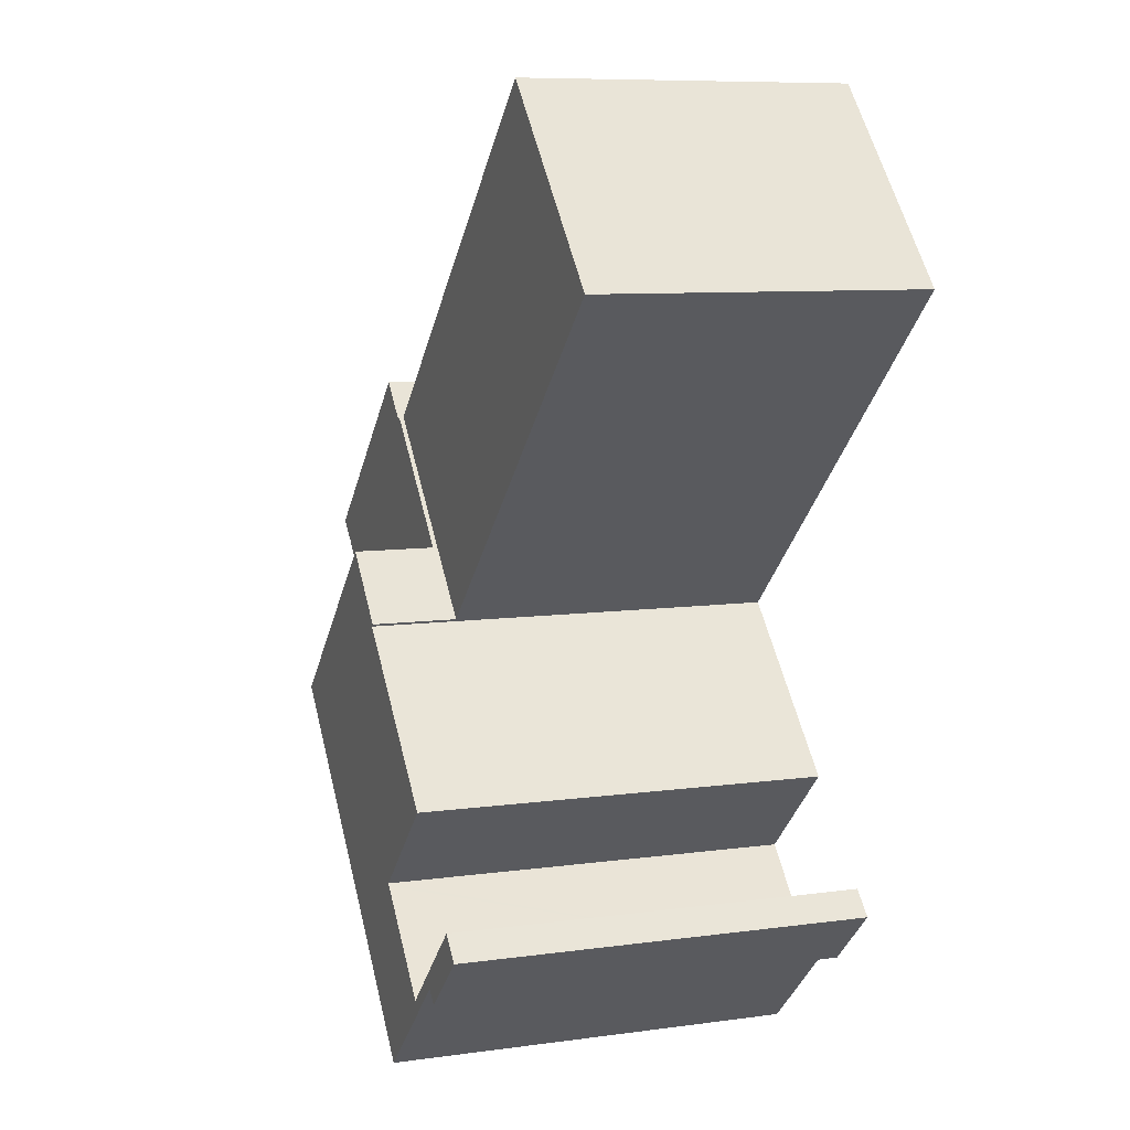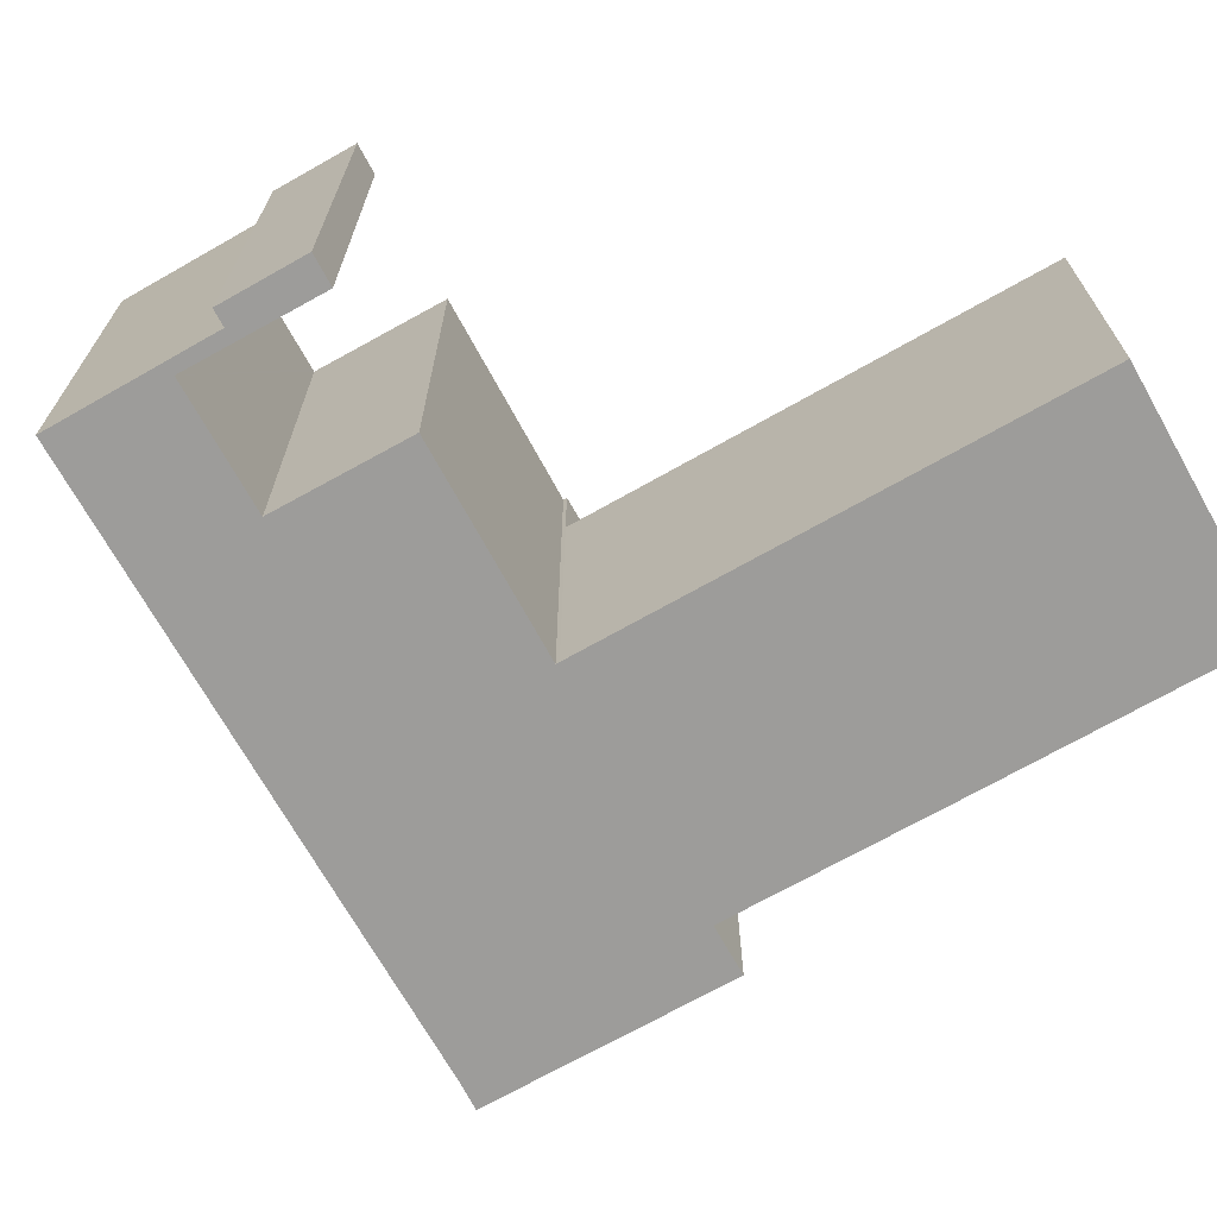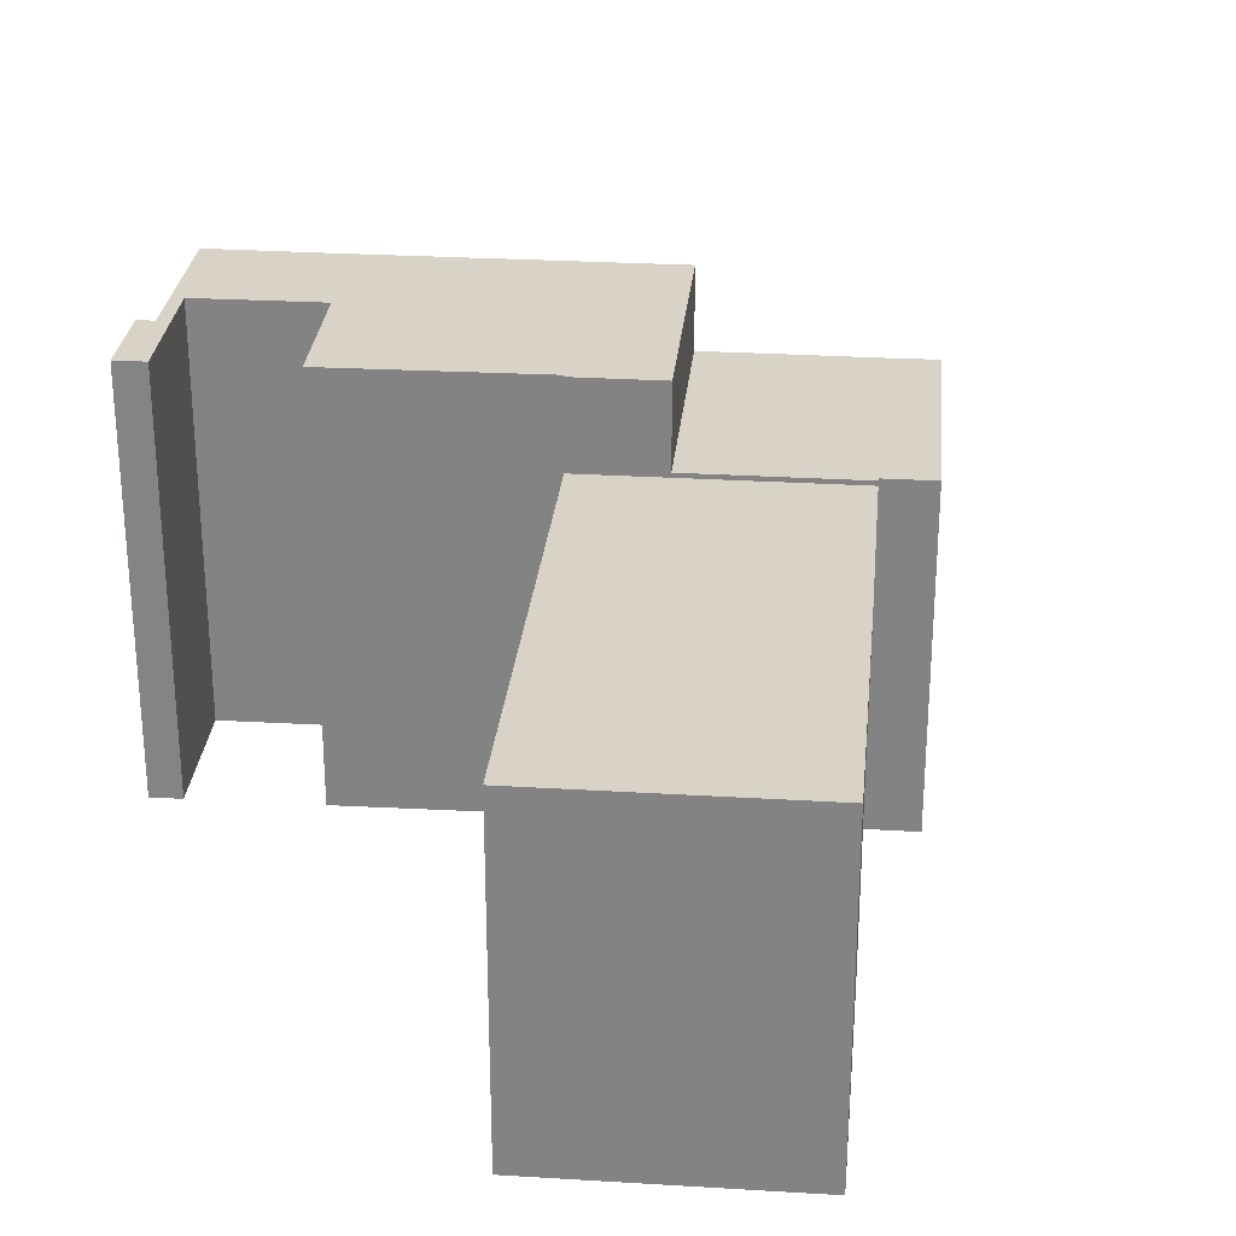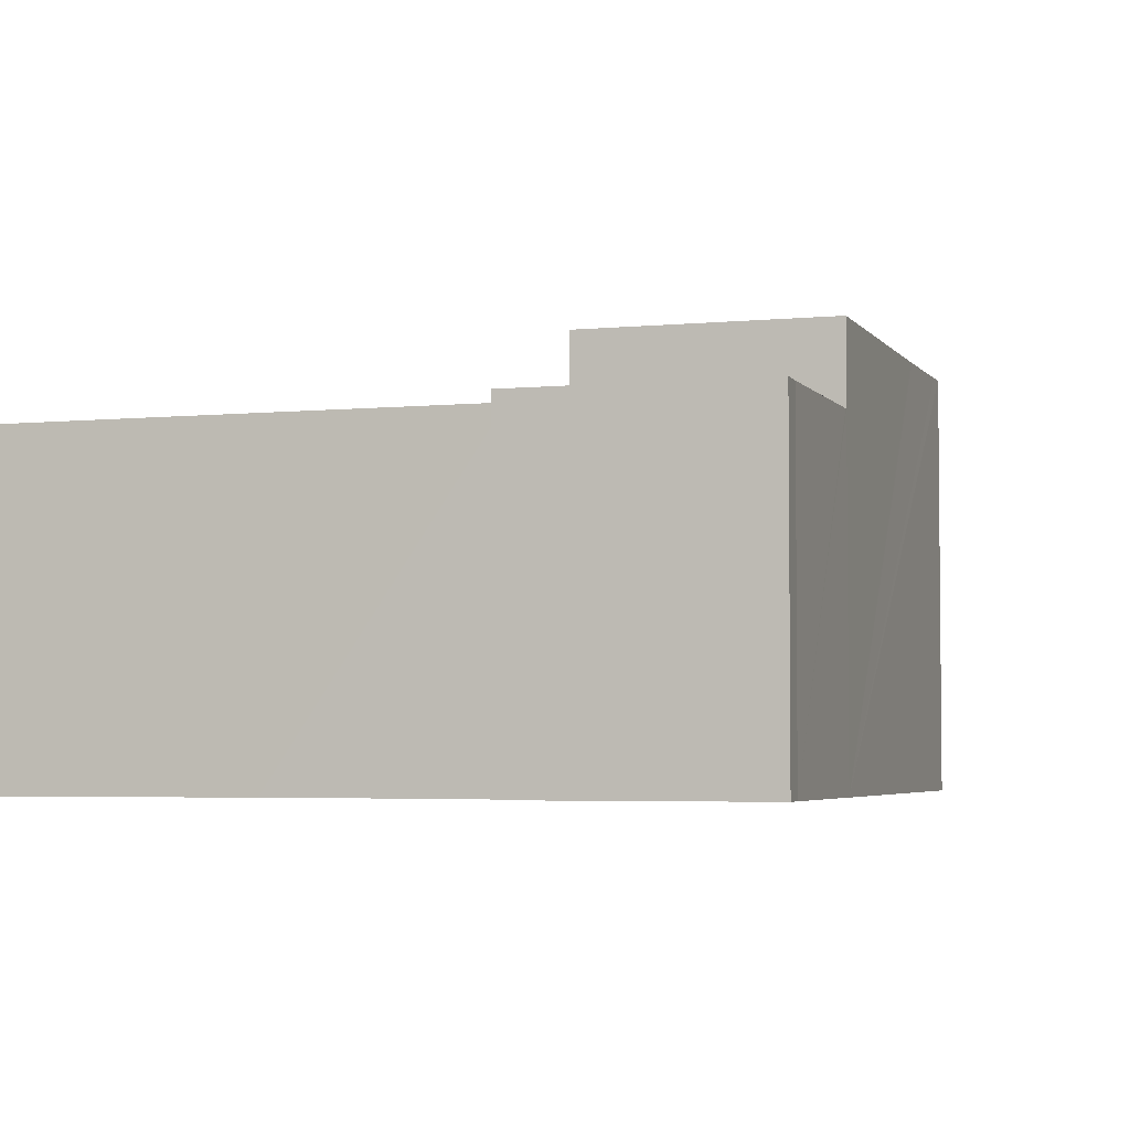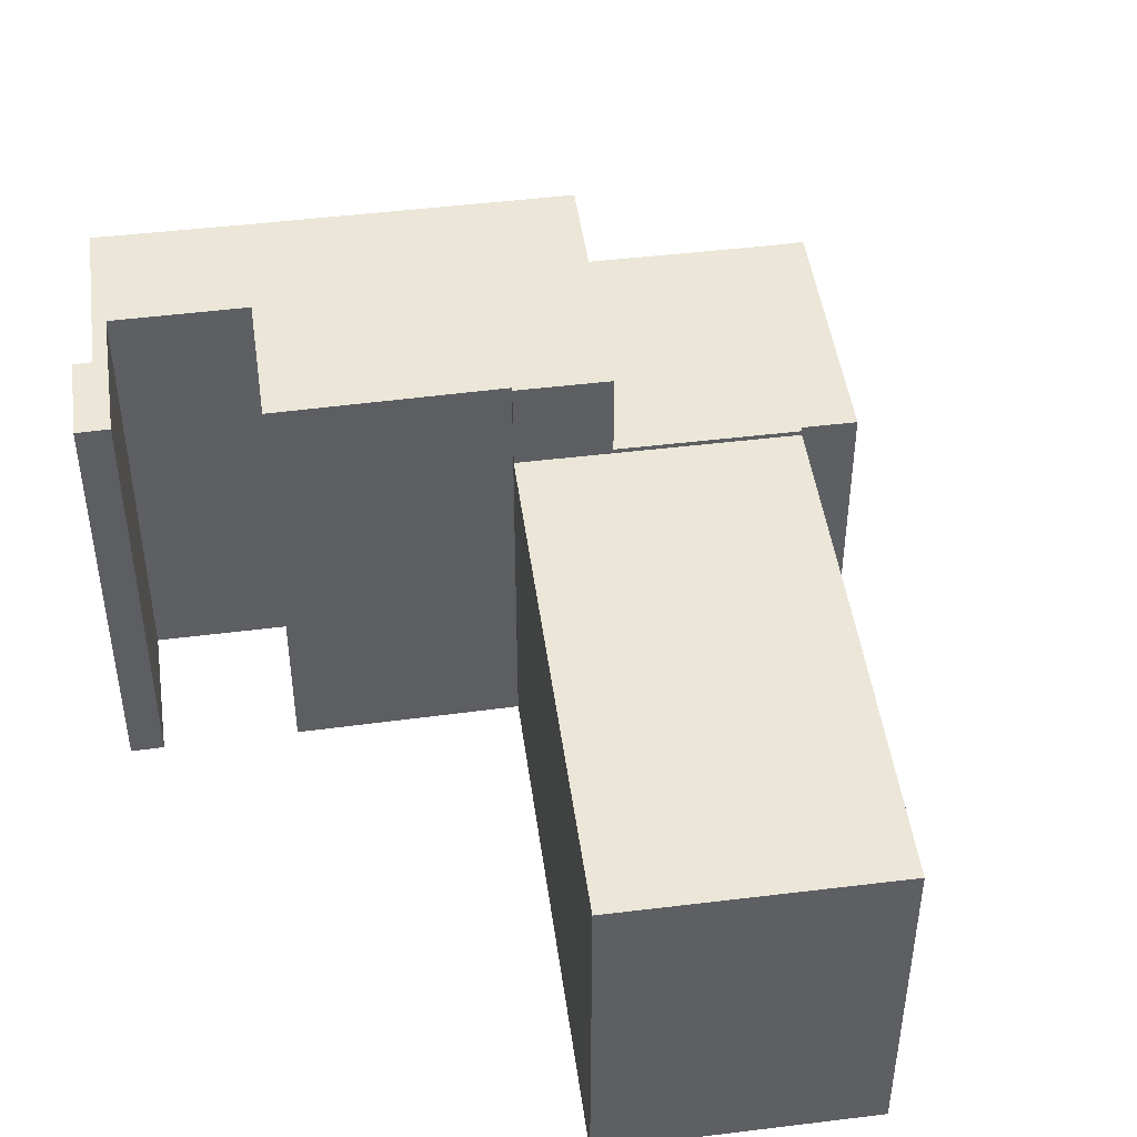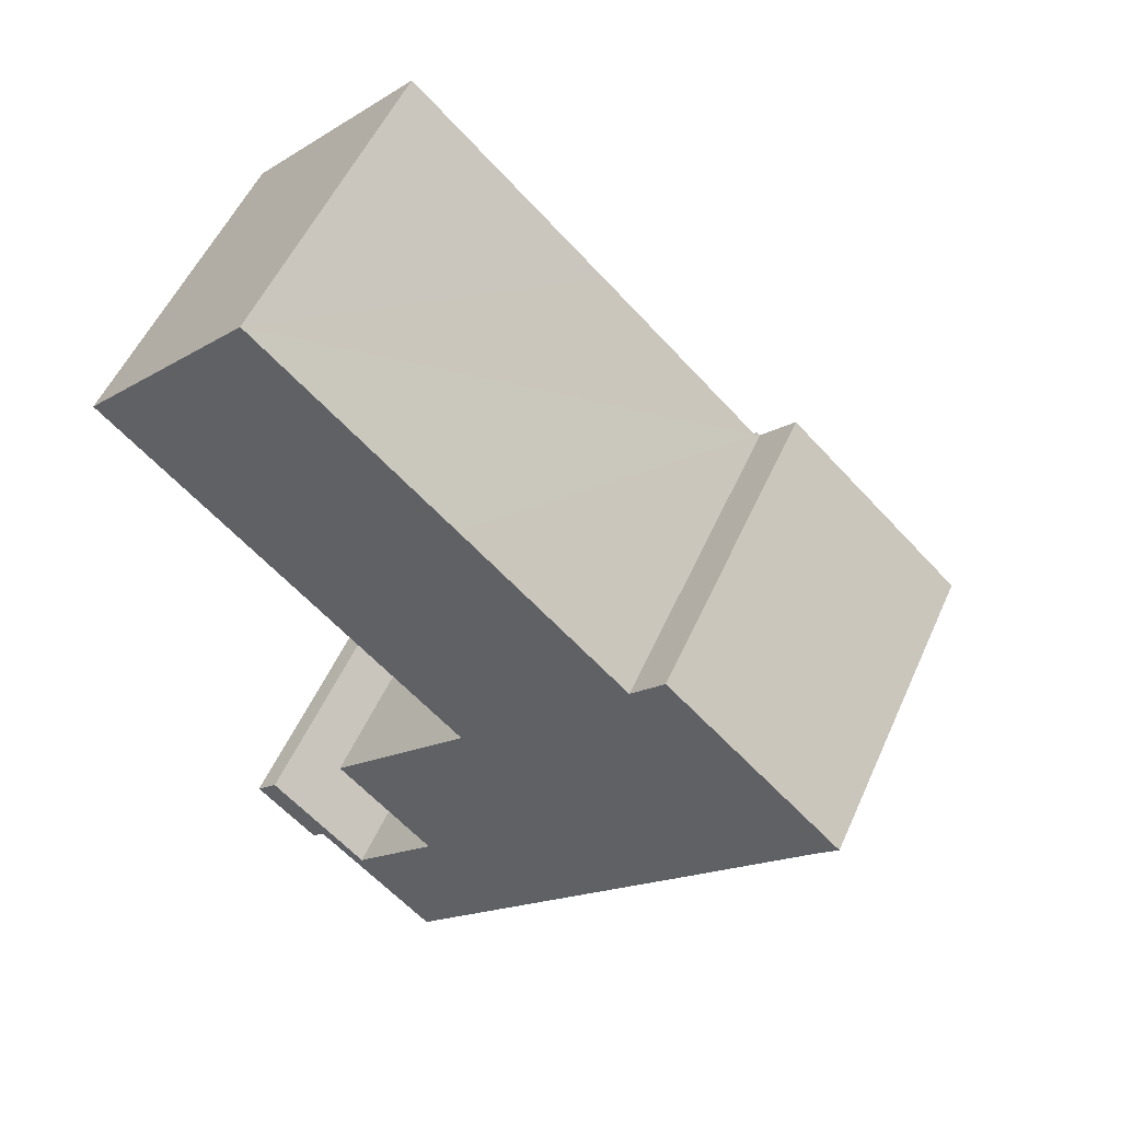
<metadata>
{"format":"obj","ext":"obj","renderer":"f3d","projection":"perspective","resolution":1024,"background":"white","views":[{"elev":8.6,"azim":-110.4,"up":"+Z"},{"elev":-70.1,"azim":-107.4,"up":"+Y"},{"elev":28.2,"azim":-41.5,"up":"+Y"},{"elev":-3.9,"azim":61.4,"up":"+Y"},{"elev":46.6,"azim":-54.7,"up":"+Y"},{"elev":53.3,"azim":23.7,"up":"+Z"}]}
</metadata>
<code>
v  4.275 8.083 4.545
v  0.37 8.083 -0.345
v  0 8.083 4.949e-16
v  3.53 8.083 -3.293
v  8.758 8.083 -8.171
v  9.033 8.083 0.141
v  10.23 8.083 -6.606
v  13.05 8.083 -3.611
v  4.275 -2.783e-16 4.545
v  9.033 -8.634e-18 0.141
v  13.05 2.211e-16 -3.611
v  8.758 5.003e-16 -8.171
v  10.23 4.045e-16 -6.606
v  3.53 2.016e-16 -3.293
v  0 0 0
v  0.37 2.113e-17 -0.345
v  10.23 10.18 -6.606
v  8.824 10.18 -8.232
v  8.758 10.18 -8.171
v  7.649 10.18 -14.28
v  5.216 10.18 -11.96
v  9.632 10.18 -16.24
v  9.712 10.18 -16.15
v  14.75 10.18 -10.82
v  3.075 10.18 -14.2
v  4.076 10.18 -16.18
v  2.54 10.18 -14.74
v  4.373 10.18 -15.88
v  5.512 10.18 -16.52
v  7.371 10.18 -18.67
v  7.594 10.18 -14.34
v  7.727 10.18 -18.28
v  5.216 7.324e-16 -11.96
v  8.824 5.041e-16 -8.232
v  2.54 9.029e-16 -14.74
v  3.075 8.695e-16 -14.2
v  5.512 1.012e-15 -16.52
v  7.649 8.743e-16 -14.28
v  7.594 8.779e-16 -14.34
v  7.371 1.143e-15 -18.67
v  4.373 9.724e-16 -15.88
v  4.076 9.909e-16 -16.18
v  14.75 6.628e-16 -10.82
v  9.712 9.891e-16 -16.15
v  9.632 9.943e-16 -16.24
v  7.727 1.119e-15 -18.28
v  13.05 8.195 -3.611
v  14.75 8.195 -10.82
v  10.23 8.195 -6.606
v  13.13 8.195 -3.686
v  13.98 8.195 -2.785
v  15.01 8.195 -3.753
v  17.93 8.195 -7.431
v  18.43 8.195 -6.945
v  15.98 8.195 -9.511
v  13.98 1.705e-16 -2.785
v  18.43 4.253e-16 -6.945
v  15.01 2.298e-16 -3.753
v  13.13 2.257e-16 -3.686
v  17.93 4.55e-16 -7.431
v  14.81 8.195 -10.76
v  15.98 5.824e-16 -9.511
v  14.81 6.588e-16 -10.76
g defaultobject
f 1 2 3
f 2 1 4
f 4 1 5
f 5 1 6
f 5 6 7
f 7 6 8
f 9 6 1
f 6 9 8
f 8 9 10
f 8 10 11
f 11 7 8
f 7 11 5
f 5 11 12
f 12 11 13
f 12 4 5
f 4 12 14
f 4 14 2
f 2 14 3
f 3 14 15
f 15 14 16
f 15 1 3
f 1 15 9
f 10 13 11
f 13 10 12
f 12 10 9
f 12 9 14
f 14 9 16
f 16 9 15
f 17 18 19
f 18 20 21
f 20 18 22
f 22 18 23
f 23 18 24
f 24 18 17
f 25 26 27
f 26 25 28
f 28 25 29
f 28 29 30
f 30 29 31
f 30 31 32
f 32 31 22
f 22 31 20
f 33 18 21
f 18 33 34
f 12 17 19
f 17 12 13
f 35 25 27
f 25 35 36
f 37 31 29
f 31 37 20
f 20 37 38
f 38 37 39
f 34 19 18
f 19 34 12
f 40 28 30
f 28 40 41
f 42 27 26
f 27 42 35
f 38 21 20
f 21 38 33
f 13 24 17
f 24 13 43
f 36 29 25
f 29 36 37
f 43 23 24
f 23 43 22
f 22 43 32
f 32 43 30
f 30 43 40
f 40 43 44
f 40 44 45
f 40 45 46
f 41 26 28
f 26 41 42
f 42 36 35
f 36 42 41
f 36 41 37
f 37 41 40
f 37 40 39
f 39 40 46
f 39 46 45
f 39 45 38
f 38 34 33
f 34 38 45
f 34 45 44
f 34 44 43
f 34 43 13
f 13 12 34
f 47 48 49
f 48 47 50
f 48 50 51
f 48 51 52
f 48 52 53
f 53 52 54
f 48 53 55
f 56 52 51
f 52 56 54
f 54 56 57
f 57 56 58
f 11 50 47
f 50 11 59
f 57 53 54
f 53 57 60
f 60 55 53
f 55 60 61
f 61 60 48
f 48 60 43
f 43 60 62
f 43 62 63
f 43 49 48
f 49 43 13
f 13 47 49
f 47 13 11
f 59 51 50
f 51 59 56
f 58 60 57
f 60 58 62
f 62 58 43
f 43 58 13
f 13 58 59
f 59 58 56
f 13 59 11

</code>
